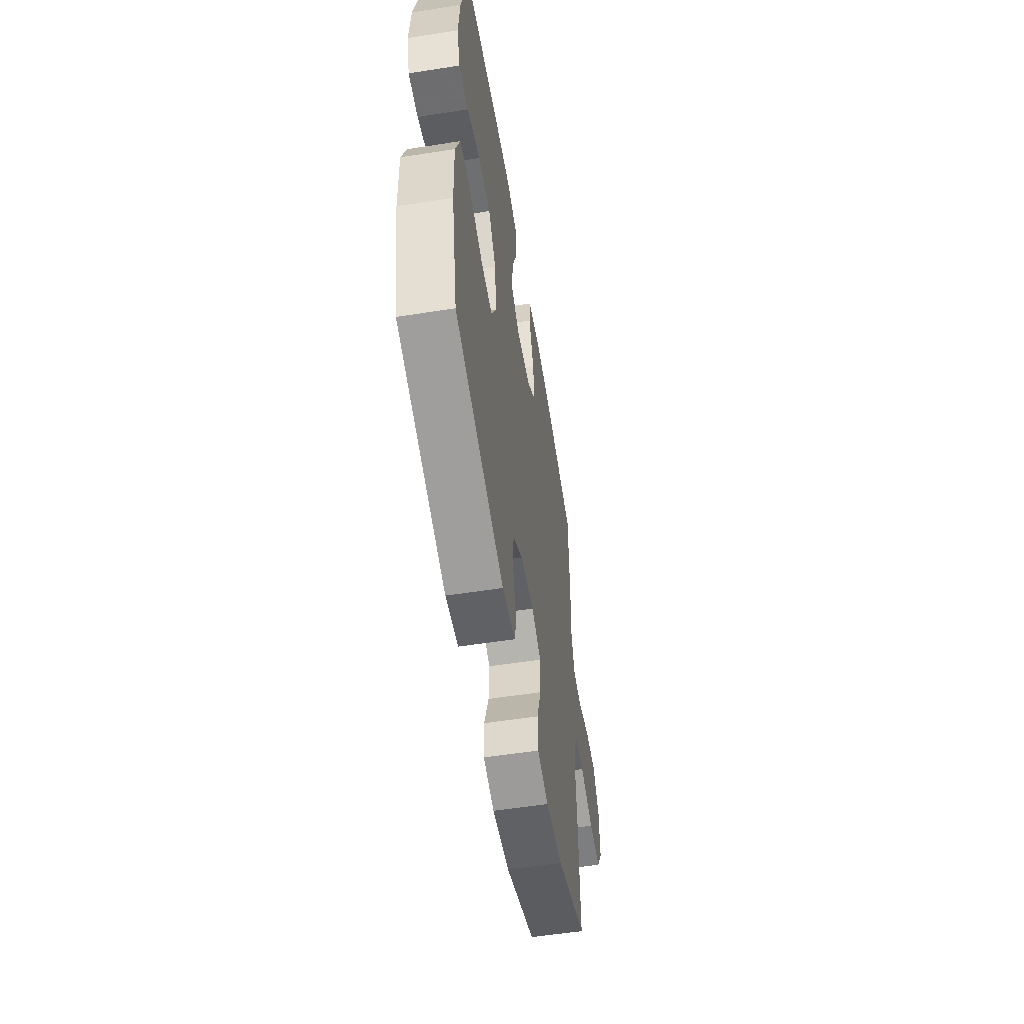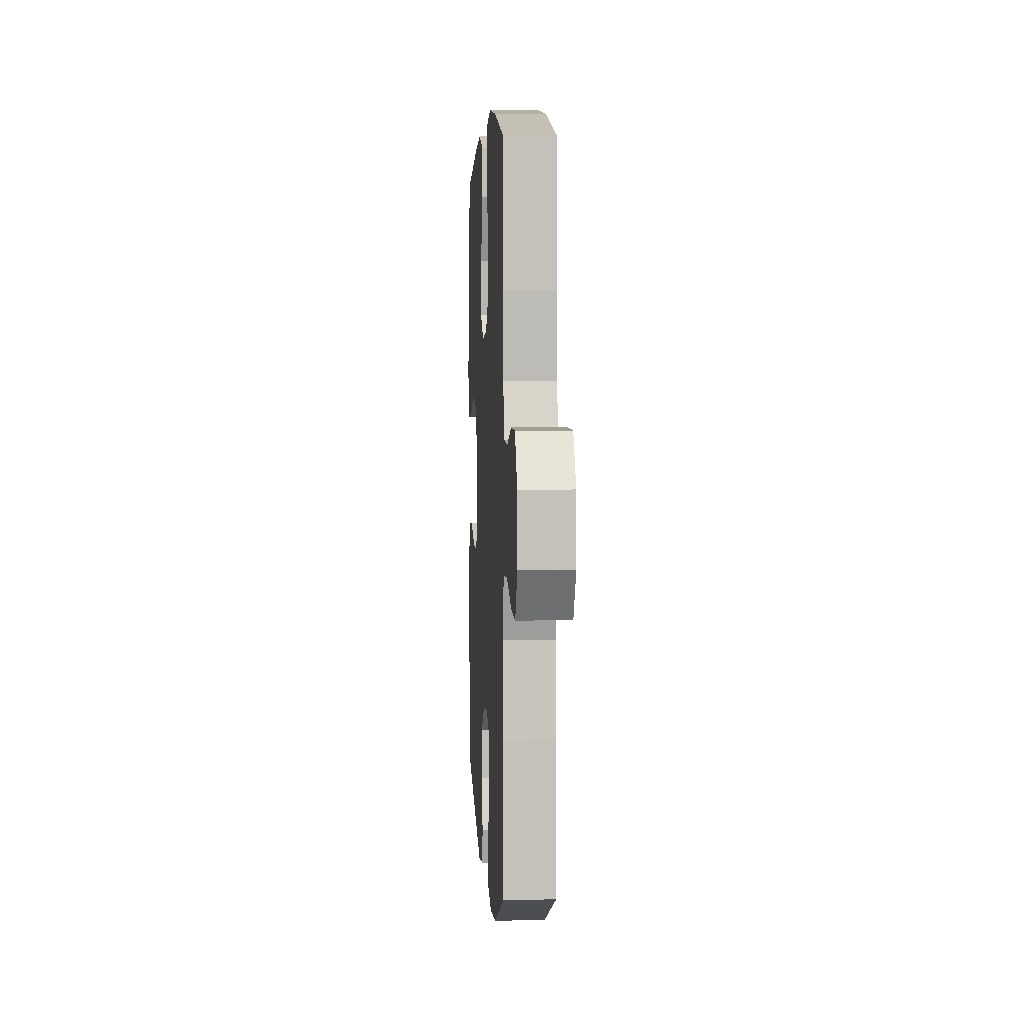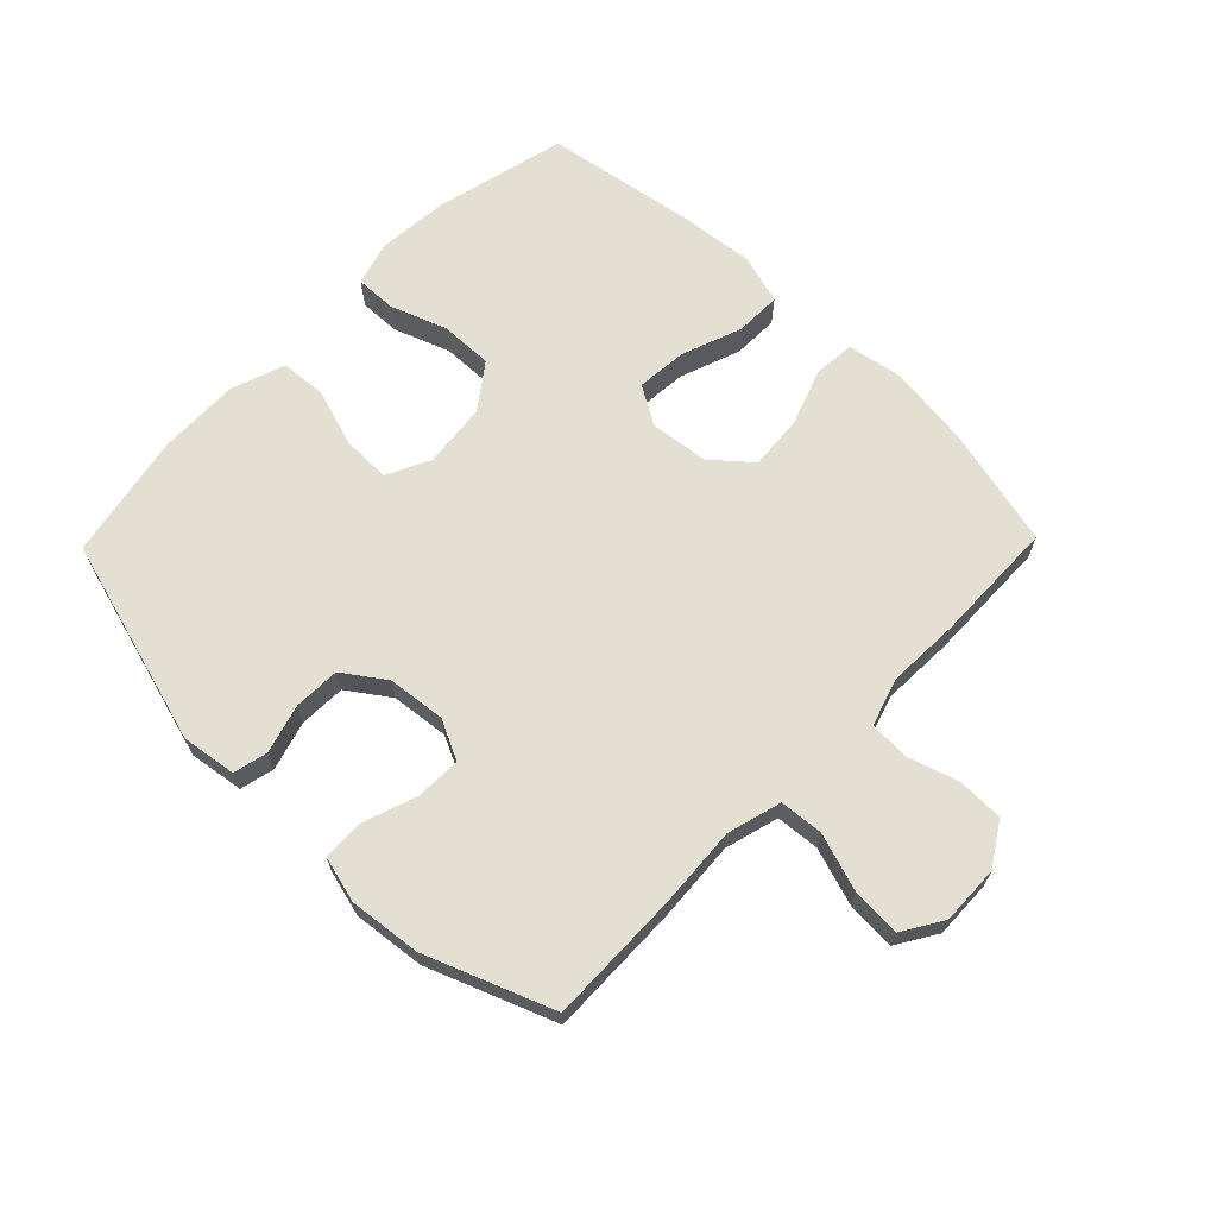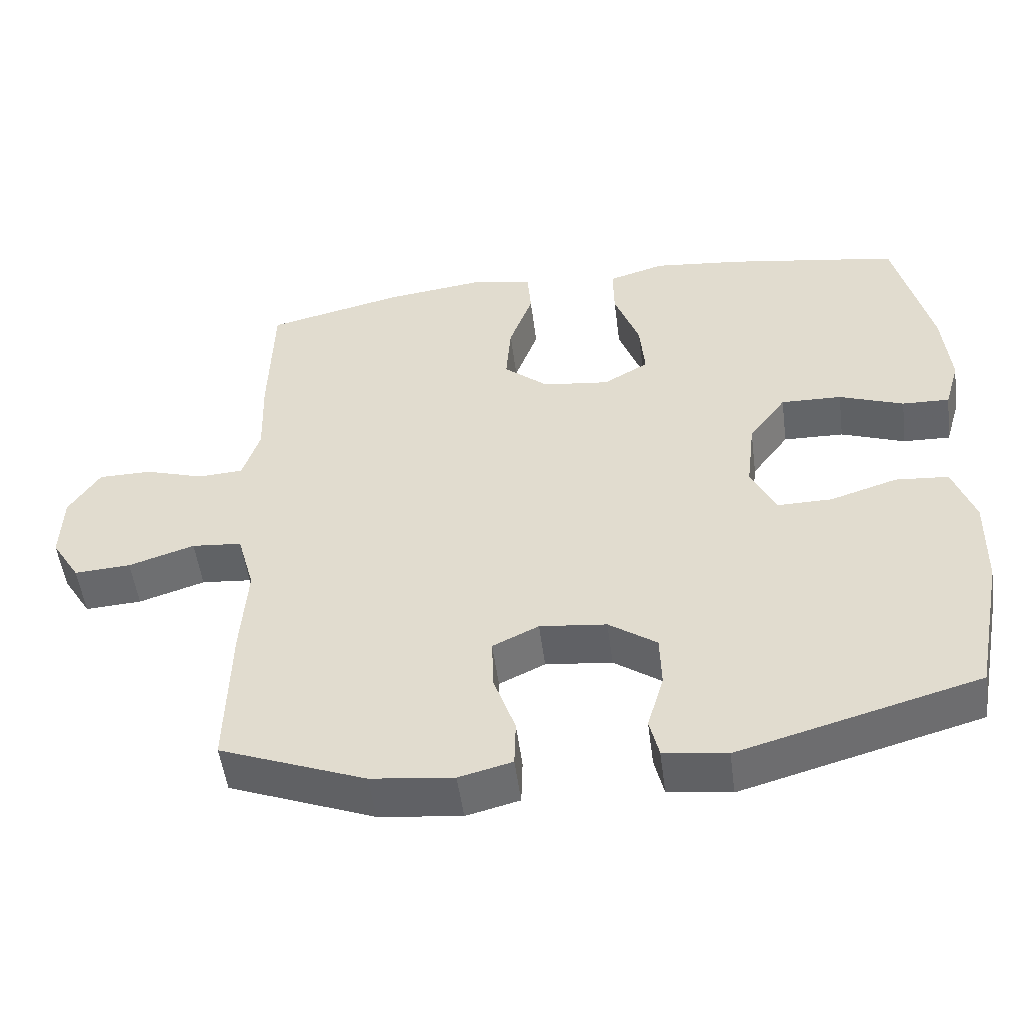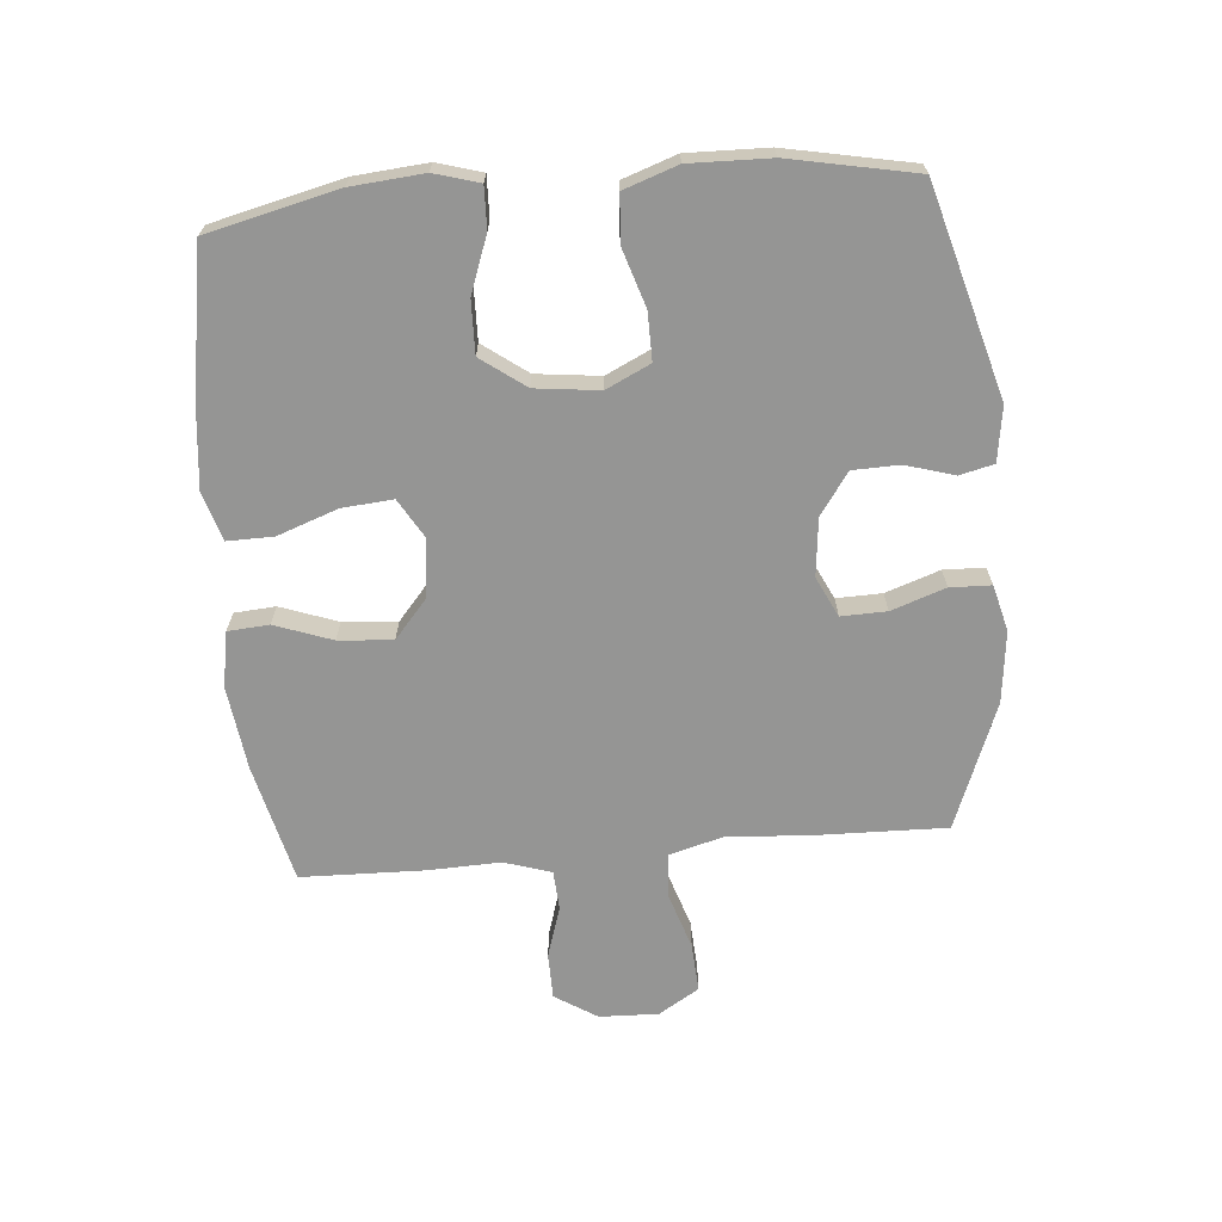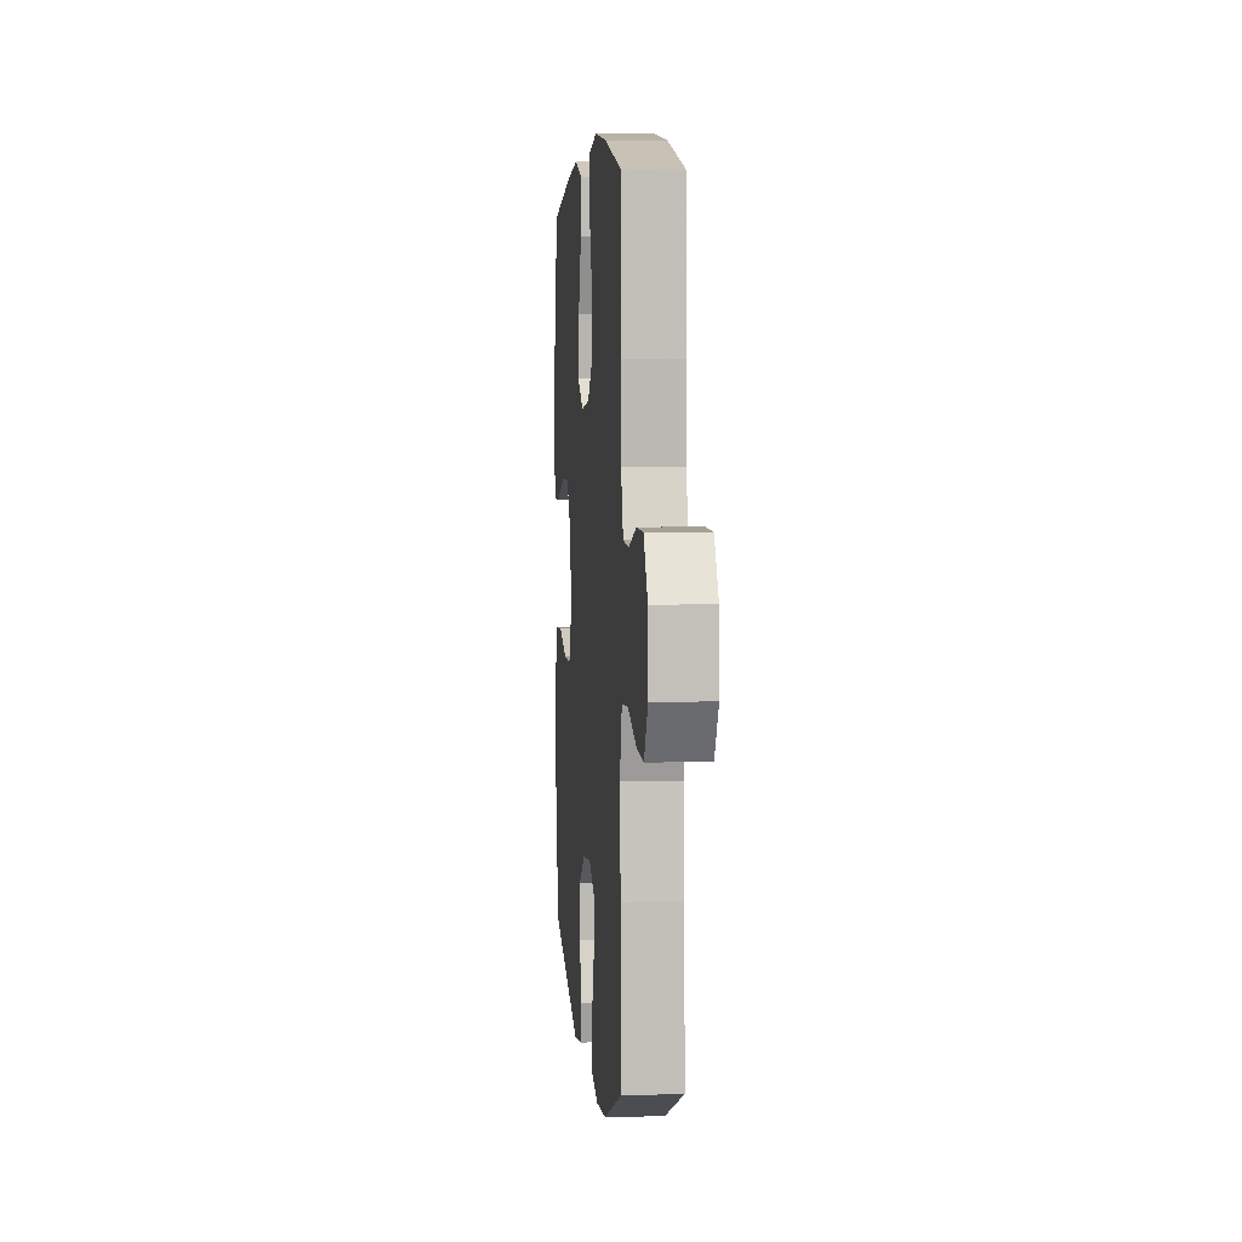
<metadata>
{"format":"obj","ext":"obj","renderer":"f3d","projection":"perspective","resolution":1024,"background":"white","views":[{"elev":-55.8,"azim":99.3,"up":"+Z"},{"elev":4.3,"azim":-93.5,"up":"+Z"},{"elev":66.5,"azim":-135.7,"up":"+Y"},{"elev":-51.7,"azim":7.4,"up":"+Z"},{"elev":-67.4,"azim":94.9,"up":"+Y"},{"elev":5.2,"azim":-95.2,"up":"+Z"}]}
</metadata>
<code>
v -0.5 0.07 -0.5
v -0.495 0.07 -0.287
v -0.486 0.07 -0.156
v -0.51 0.07 -0.069
v -0.58 0.07 -0.063
v -0.672 0.07 -0.093
v -0.751 0.07 -0.098
v -0.791 0.07 -0.033
v -0.788 0.07 0.062
v -0.745 0.07 0.13
v -0.671 0.07 0.131
v -0.588 0.07 0.105
v -0.525 0.07 0.109
v -0.501 0.07 0.185
v -0.505 0.07 0.301
v -0.5 0.07 0.5
v -0.31 0.07 0.546
v -0.174 0.07 0.564
v -0.085 0.07 0.548
v -0.08 0.07 0.482
v -0.113 0.07 0.39
v -0.12 0.07 0.303
v -0.058 0.07 0.25
v 0.035 0.07 0.239
v 0.098 0.07 0.276
v 0.091 0.07 0.358
v 0.056 0.07 0.455
v 0.055 0.07 0.529
v 0.134 0.07 0.553
v 0.257 0.07 0.54
v 0.5 0.07 0.5
v 0.55 0.07 0.29
v 0.56 0.07 0.174
v 0.539 0.07 0.102
v 0.473 0.07 0.104
v 0.383 0.07 0.137
v 0.298 0.07 0.139
v 0.246 0.07 0.068
v 0.234 0.07 -0.035
v 0.268 0.07 -0.106
v 0.345 0.07 -0.105
v 0.439 0.07 -0.075
v 0.513 0.07 -0.081
v 0.543 0.07 -0.167
v 0.54 0.07 -0.297
v 0.5 0.07 -0.5
v 0.166 0.07 -0.594
v 0.078 0.07 -0.581
v 0.065 0.07 -0.526
v 0.088 0.07 -0.448
v 0.086 0.07 -0.373
v 0.019 0.07 -0.326
v -0.074 0.07 -0.316
v -0.138 0.07 -0.347
v -0.136 0.07 -0.42
v -0.106 0.07 -0.507
v -0.108 0.07 -0.573
v -0.182 0.07 -0.592
v -0.297 0.07 -0.579
v -0.5 0 -0.5
v -0.495 0 -0.287
v -0.486 0 -0.156
v -0.51 0 -0.069
v -0.58 0 -0.063
v -0.672 0 -0.093
v -0.751 0 -0.098
v -0.791 0 -0.033
v -0.788 0 0.062
v -0.745 0 0.13
v -0.671 0 0.131
v -0.588 0 0.105
v -0.525 0 0.109
v -0.501 0 0.185
v -0.505 0 0.301
v -0.5 0 0.5
v -0.31 0 0.546
v -0.174 0 0.564
v -0.085 0 0.548
v -0.08 0 0.482
v -0.113 0 0.39
v -0.12 0 0.303
v -0.058 0 0.25
v 0.035 0 0.239
v 0.098 0 0.276
v 0.091 0 0.358
v 0.056 0 0.455
v 0.055 0 0.529
v 0.134 0 0.553
v 0.257 0 0.54
v 0.5 0 0.5
v 0.55 0 0.29
v 0.56 0 0.174
v 0.539 0 0.102
v 0.473 0 0.104
v 0.383 0 0.137
v 0.298 0 0.139
v 0.246 0 0.068
v 0.234 0 -0.035
v 0.268 0 -0.106
v 0.345 0 -0.105
v 0.439 0 -0.075
v 0.513 0 -0.081
v 0.543 0 -0.167
v 0.54 0 -0.297
v 0.5 0 -0.5
v 0.166 0 -0.594
v 0.078 0 -0.581
v 0.065 0 -0.526
v 0.088 0 -0.448
v 0.086 0 -0.373
v 0.019 0 -0.326
v -0.074 0 -0.316
v -0.138 0 -0.347
v -0.136 0 -0.42
v -0.106 0 -0.507
v -0.108 0 -0.573
v -0.182 0 -0.592
v -0.297 0 -0.579
f 1 2 3
f 59 1 3
f 58 59 3
f 57 58 3
f 56 57 3
f 55 56 3
f 54 55 3 4
f 53 54 4
f 52 53 4
f 48 49 50
f 47 48 50
f 46 47 50
f 45 46 50
f 44 45 50
f 43 44 50
f 42 43 50
f 41 42 50
f 40 41 50 51
f 39 40 51 52
f 34 35 36
f 33 34 36
f 32 33 36
f 31 32 36
f 30 31 36
f 29 30 36
f 28 29 36
f 27 28 36
f 26 27 36
f 25 26 36 37
f 24 25 37 38
f 19 20 21
f 18 19 21
f 17 18 21
f 16 17 21
f 15 16 21
f 14 15 21
f 13 14 21 22
f 10 11 12
f 9 10 12
f 8 9 12
f 7 8 12
f 6 7 12
f 5 6 12
f 4 5 12 13
f 52 4 13
f 39 52 13
f 38 39 13
f 24 38 13
f 23 24 13
f 13 22 23
f 62 61 60
f 62 60 118
f 62 118 117
f 62 117 116
f 62 116 115
f 62 115 114
f 63 62 114 113
f 63 113 112
f 63 112 111
f 109 108 107
f 109 107 106
f 109 106 105
f 109 105 104
f 109 104 103
f 109 103 102
f 109 102 101
f 109 101 100
f 110 109 100 99
f 111 110 99 98
f 95 94 93
f 95 93 92
f 95 92 91
f 95 91 90
f 95 90 89
f 95 89 88
f 95 88 87
f 95 87 86
f 95 86 85
f 96 95 85 84
f 97 96 84 83
f 80 79 78
f 80 78 77
f 80 77 76
f 80 76 75
f 80 75 74
f 80 74 73
f 81 80 73 72
f 71 70 69
f 71 69 68
f 71 68 67
f 71 67 66
f 71 66 65
f 71 65 64
f 72 71 64 63
f 72 63 111
f 72 111 98
f 72 98 97
f 72 97 83
f 72 83 82
f 82 81 72
f 1 60 61 2
f 2 61 62 3
f 3 62 63 4
f 4 63 64 5
f 5 64 65 6
f 6 65 66 7
f 7 66 67 8
f 8 67 68 9
f 9 68 69 10
f 10 69 70 11
f 11 70 71 12
f 12 71 72 13
f 13 72 73 14
f 14 73 74 15
f 15 74 75 16
f 16 75 76 17
f 17 76 77 18
f 18 77 78 19
f 19 78 79 20
f 20 79 80 21
f 21 80 81 22
f 22 81 82 23
f 23 82 83 24
f 24 83 84 25
f 25 84 85 26
f 26 85 86 27
f 27 86 87 28
f 28 87 88 29
f 29 88 89 30
f 30 89 90 31
f 31 90 91 32
f 32 91 92 33
f 33 92 93 34
f 34 93 94 35
f 35 94 95 36
f 36 95 96 37
f 37 96 97 38
f 38 97 98 39
f 39 98 99 40
f 40 99 100 41
f 41 100 101 42
f 42 101 102 43
f 43 102 103 44
f 44 103 104 45
f 45 104 105 46
f 46 105 106 47
f 47 106 107 48
f 48 107 108 49
f 49 108 109 50
f 50 109 110 51
f 51 110 111 52
f 52 111 112 53
f 53 112 113 54
f 54 113 114 55
f 55 114 115 56
f 56 115 116 57
f 57 116 117 58
f 58 117 118 59
f 59 118 60 1

</code>
